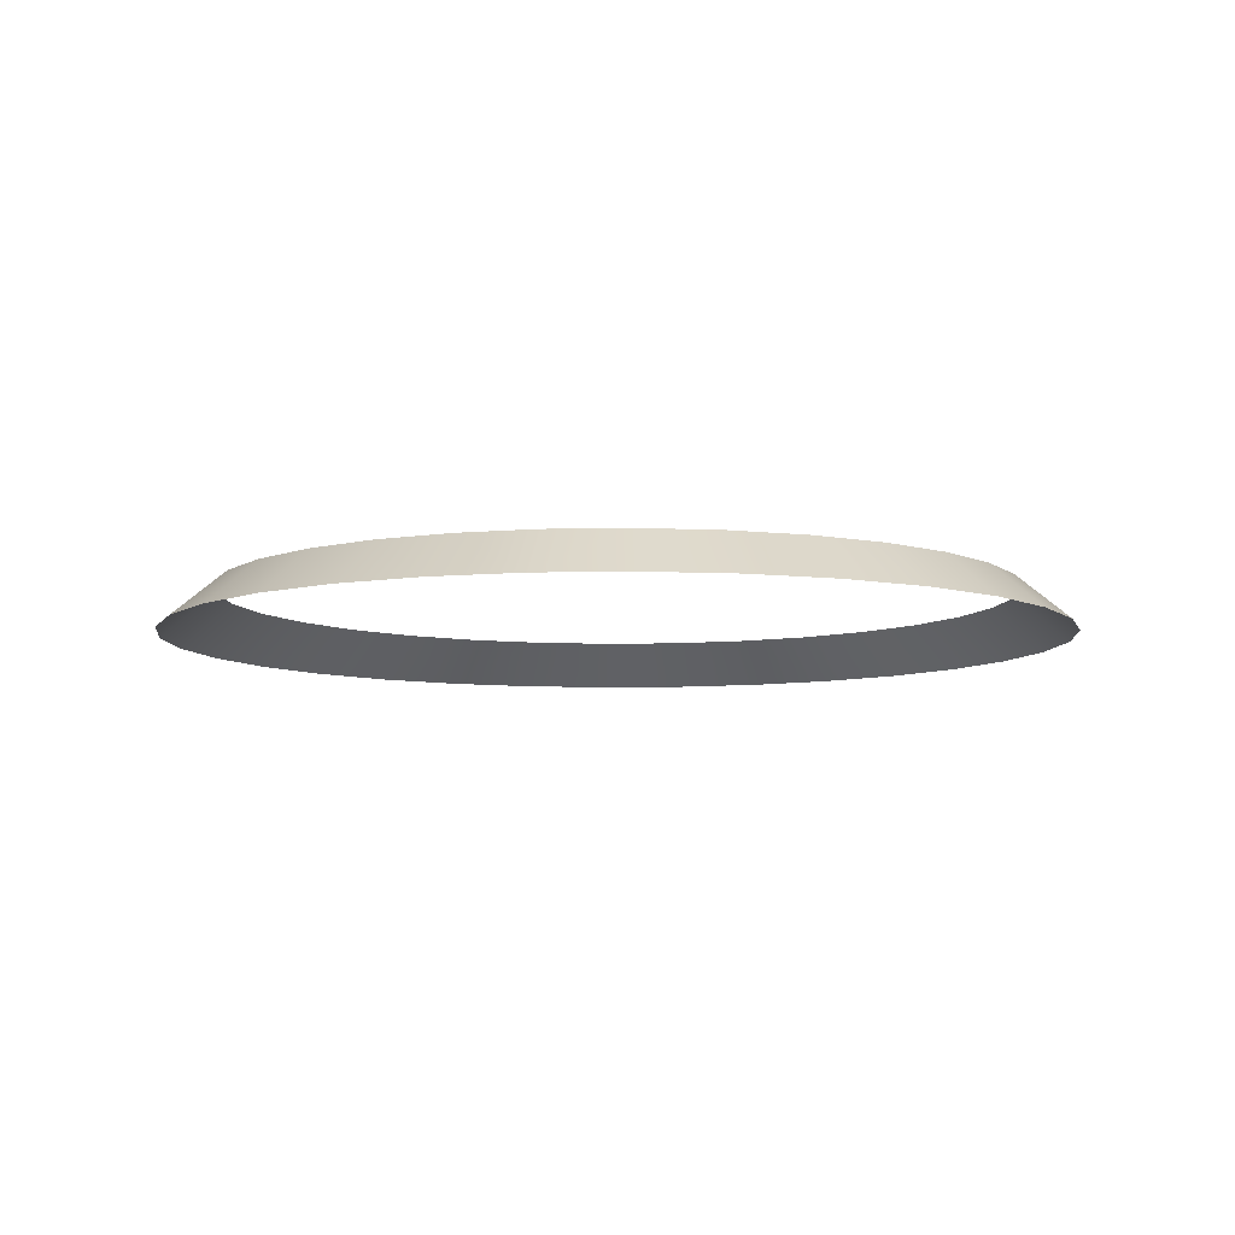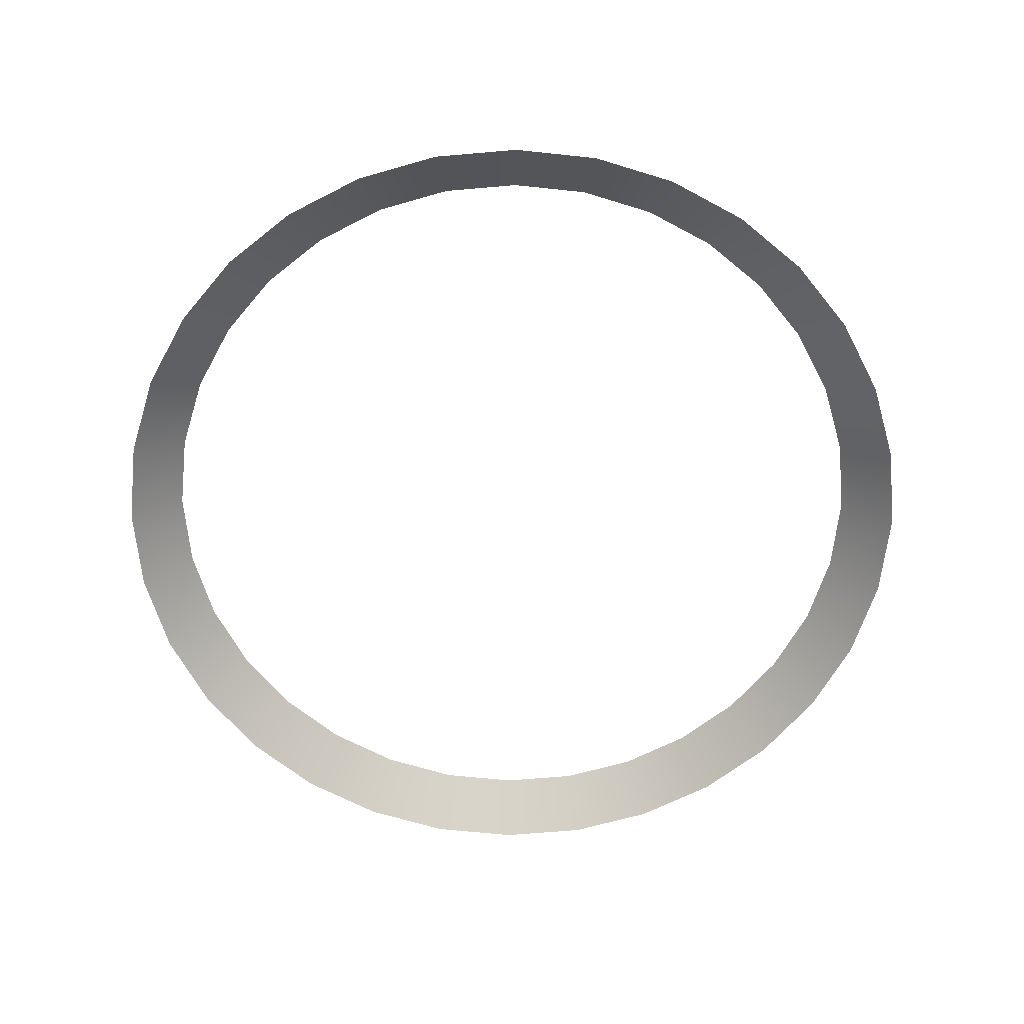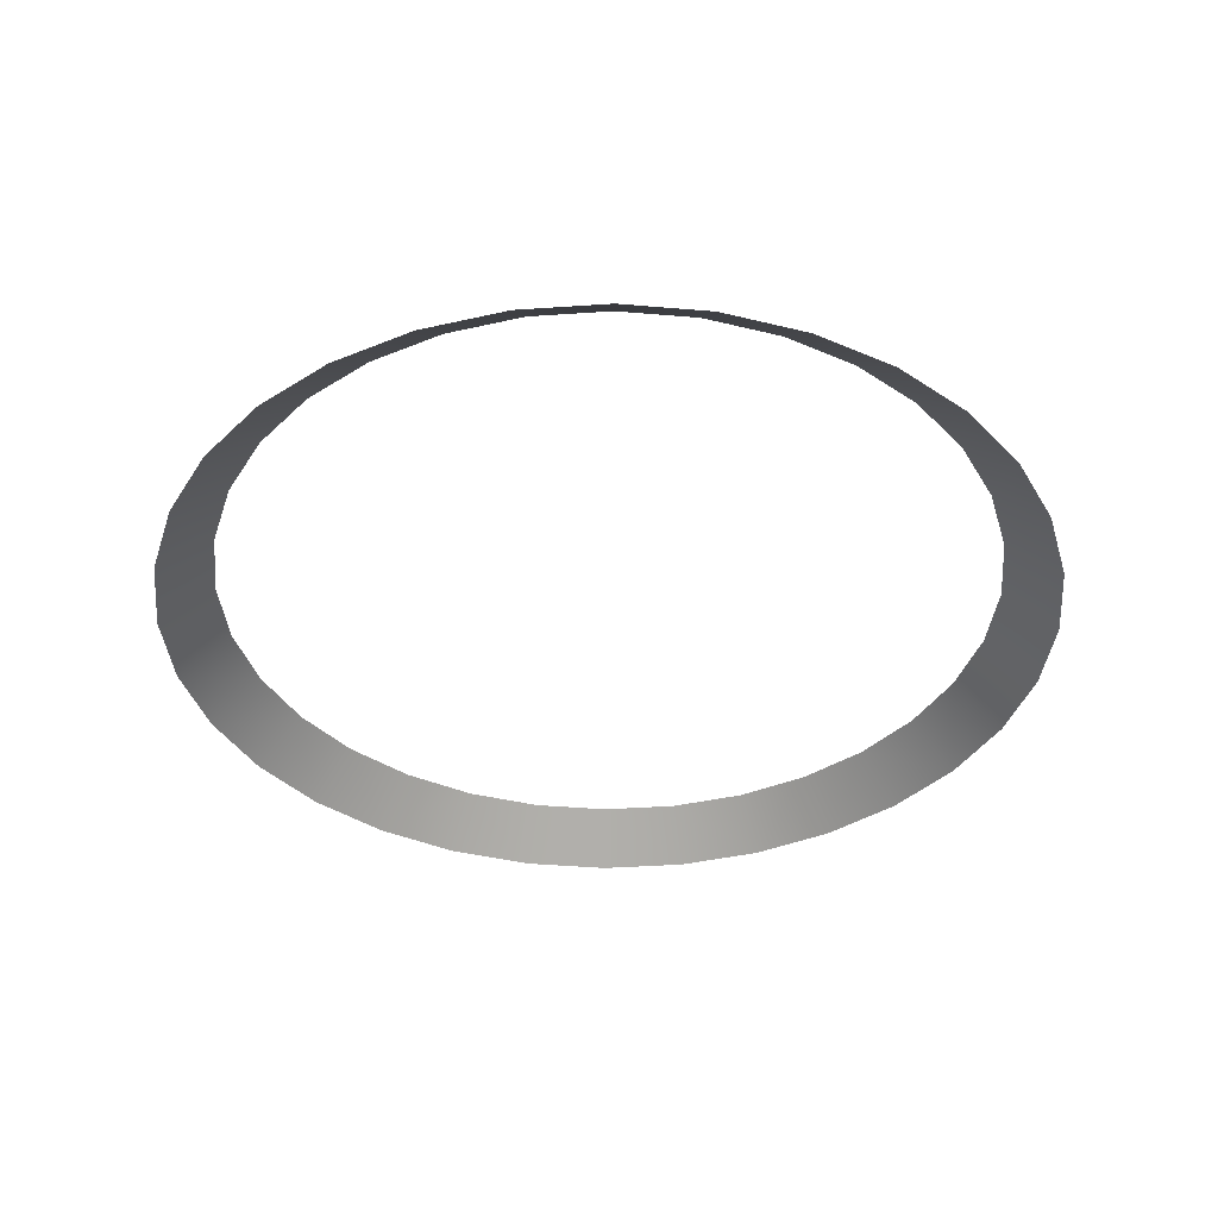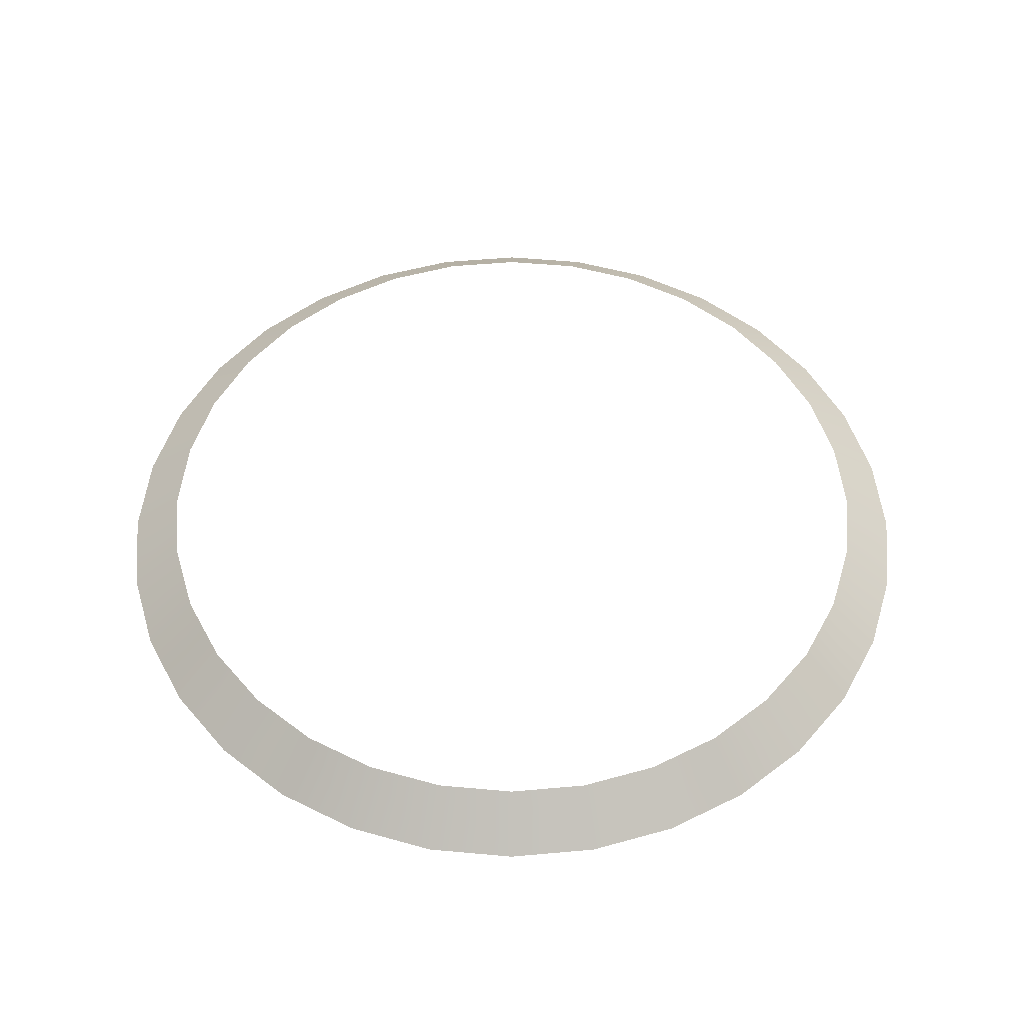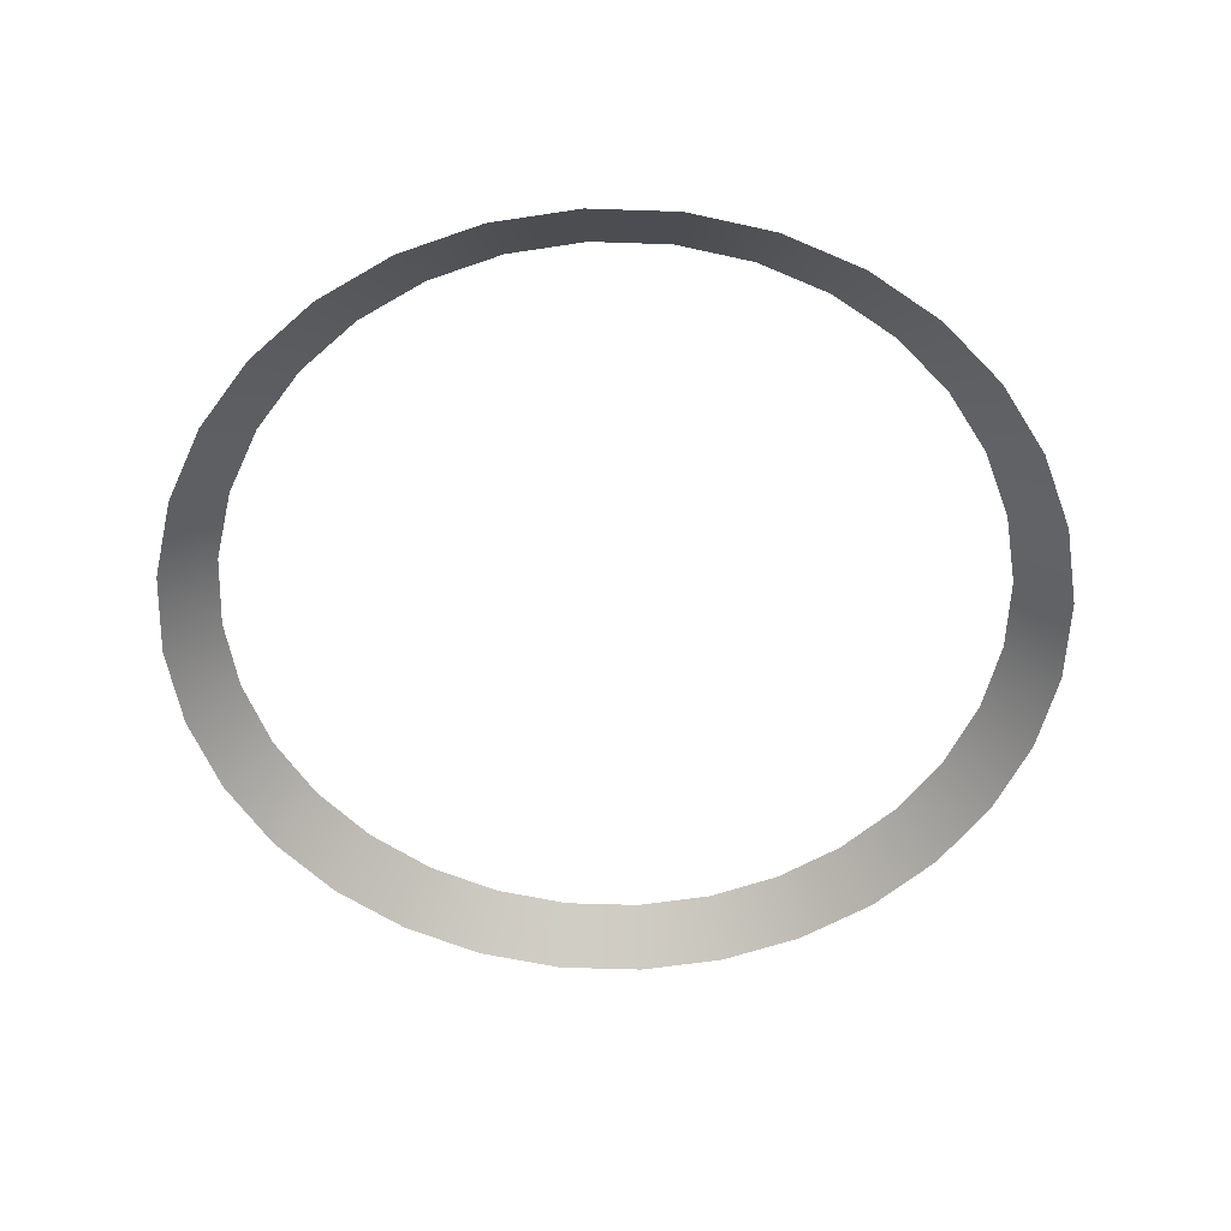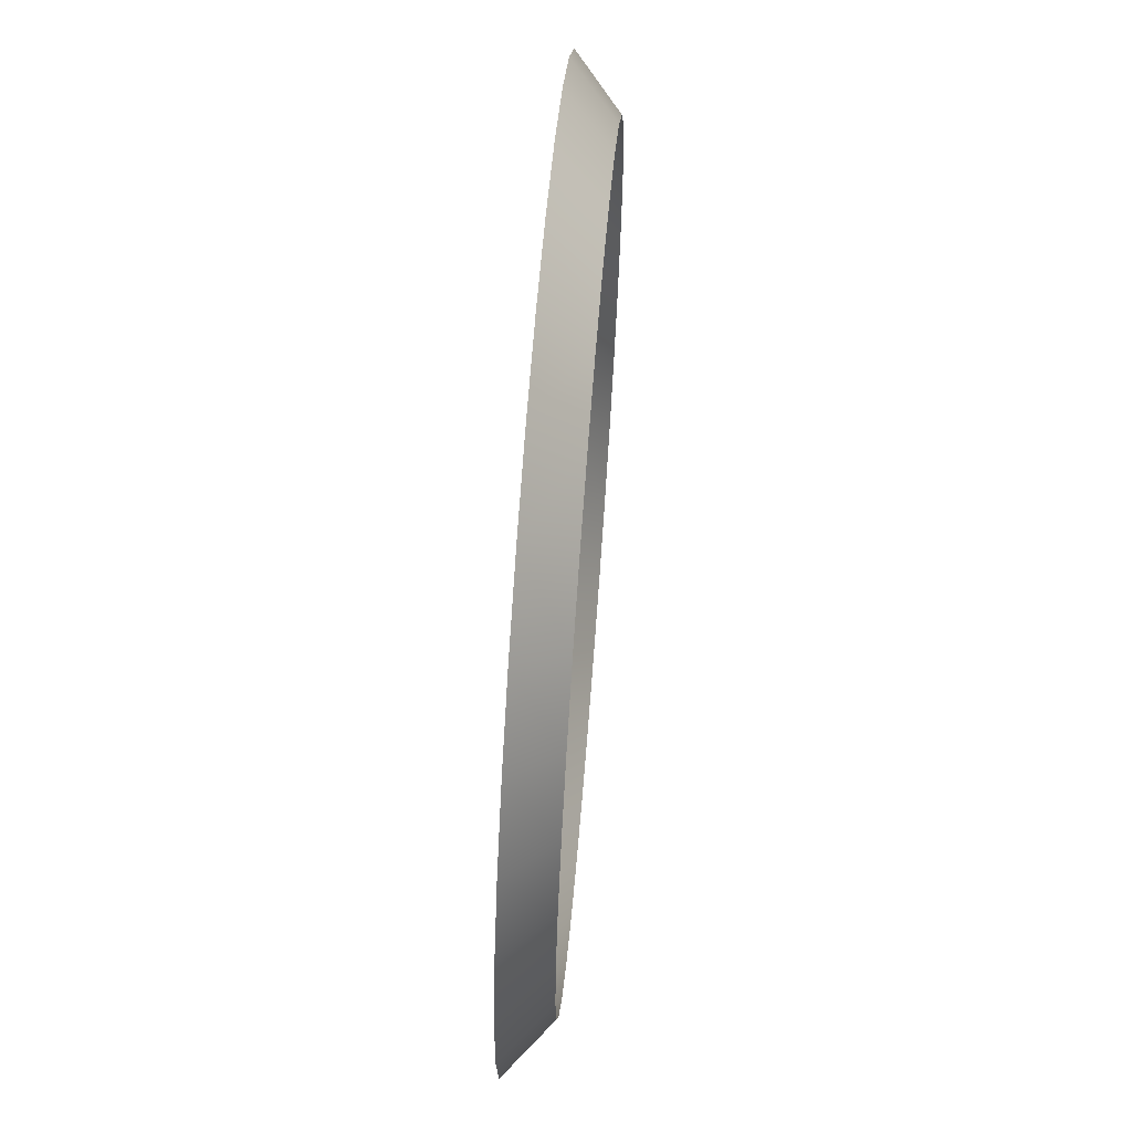
<metadata>
{"format":"obj","ext":"obj","renderer":"f3d","projection":"perspective","resolution":1024,"background":"white","views":[{"elev":-7.6,"azim":-125.7,"up":"+Y"},{"elev":-63.8,"azim":-11.8,"up":"+Y"},{"elev":-38.2,"azim":-135.6,"up":"+Y"},{"elev":51.9,"azim":-146.2,"up":"+Y"},{"elev":-56.0,"azim":-153.9,"up":"+Y"},{"elev":65.7,"azim":94.5,"up":"+Z"}]}
</metadata>
<code>
v -0.7513 4.615 -2.502
v -0.7502 4.615 -2.499
v -0.7481 4.617 -2.499
v -0.7283 4.615 -2.525
v -0.7321 4.615 -2.526
v -0.7321 4.617 -2.523
v -0.7182 4.615 -2.492
v -0.7158 4.615 -2.495
v -0.7177 4.617 -2.496
v -0.7513 4.615 -2.51
v -0.749 4.617 -2.509
v -0.7481 4.617 -2.513
v -0.7246 4.615 -2.488
v -0.7255 4.617 -2.49
v -0.7287 4.617 -2.489
v -0.7182 4.615 -2.52
v -0.7212 4.615 -2.522
v -0.7225 4.617 -2.52
v -0.746 4.615 -2.52
v -0.7443 4.617 -2.518
v -0.7417 4.617 -2.52
v -0.7359 4.615 -2.487
v -0.7355 4.617 -2.489
v -0.7387 4.617 -2.49
v -0.714 4.615 -2.514
v -0.7161 4.617 -2.513
v -0.7152 4.617 -2.509
v -0.7484 4.615 -2.495
v -0.746 4.615 -2.492
v -0.7443 4.617 -2.494
v -0.7129 4.615 -2.502
v -0.7152 4.617 -2.503
v -0.7161 4.617 -2.499
v -0.7517 4.615 -2.506
v -0.749 4.617 -2.503
v -0.7287 4.617 -2.523
v -0.7255 4.617 -2.522
v -0.7212 4.615 -2.49
v -0.7199 4.617 -2.494
v -0.7484 4.615 -2.517
v -0.7502 4.615 -2.514
v -0.7283 4.615 -2.487
v -0.7321 4.617 -2.489
v -0.7199 4.617 -2.518
v -0.7177 4.617 -2.516
v -0.743 4.615 -2.522
v -0.7387 4.617 -2.522
v -0.743 4.615 -2.49
v -0.7396 4.615 -2.488
v -0.7125 4.615 -2.506
v -0.7129 4.615 -2.51
v -0.7465 4.617 -2.496
v -0.7359 4.615 -2.525
v -0.7355 4.617 -2.523
v -0.714 4.615 -2.499
v -0.7494 4.617 -2.506
v -0.7246 4.615 -2.524
v -0.7225 4.617 -2.492
v -0.7465 4.617 -2.516
v -0.7321 4.615 -2.486
v -0.7396 4.615 -2.524
v -0.7158 4.615 -2.517
v -0.7417 4.617 -2.492
v -0.7148 4.617 -2.506
f 1 2 3
f 4 5 6
f 7 8 9
f 10 11 12
f 13 14 15
f 16 17 18
f 19 20 21
f 22 23 24
f 25 26 27
f 28 29 30
f 31 32 33
f 34 1 35
f 4 36 37
f 38 7 39
f 40 41 12
f 42 15 43
f 16 44 45
f 46 21 47
f 48 49 24
f 50 51 27
f 28 52 3
f 53 54 6
f 8 55 33
f 34 56 11
f 57 37 18
f 13 38 58
f 19 40 59
f 22 60 43
f 61 47 54
f 62 45 26
f 29 48 63
f 31 50 64
f 35 1 3
f 36 4 6
f 39 7 9
f 41 10 12
f 42 13 15
f 44 16 18
f 46 19 21
f 49 22 24
f 51 25 27
f 52 28 30
f 55 31 33
f 56 34 35
f 57 4 37
f 58 38 39
f 59 40 12
f 60 42 43
f 62 16 45
f 61 46 47
f 63 48 24
f 64 50 27
f 2 28 3
f 5 53 6
f 9 8 33
f 10 34 11
f 17 57 18
f 14 13 58
f 20 19 59
f 23 22 43
f 53 61 54
f 25 62 26
f 30 29 63
f 32 31 64

</code>
